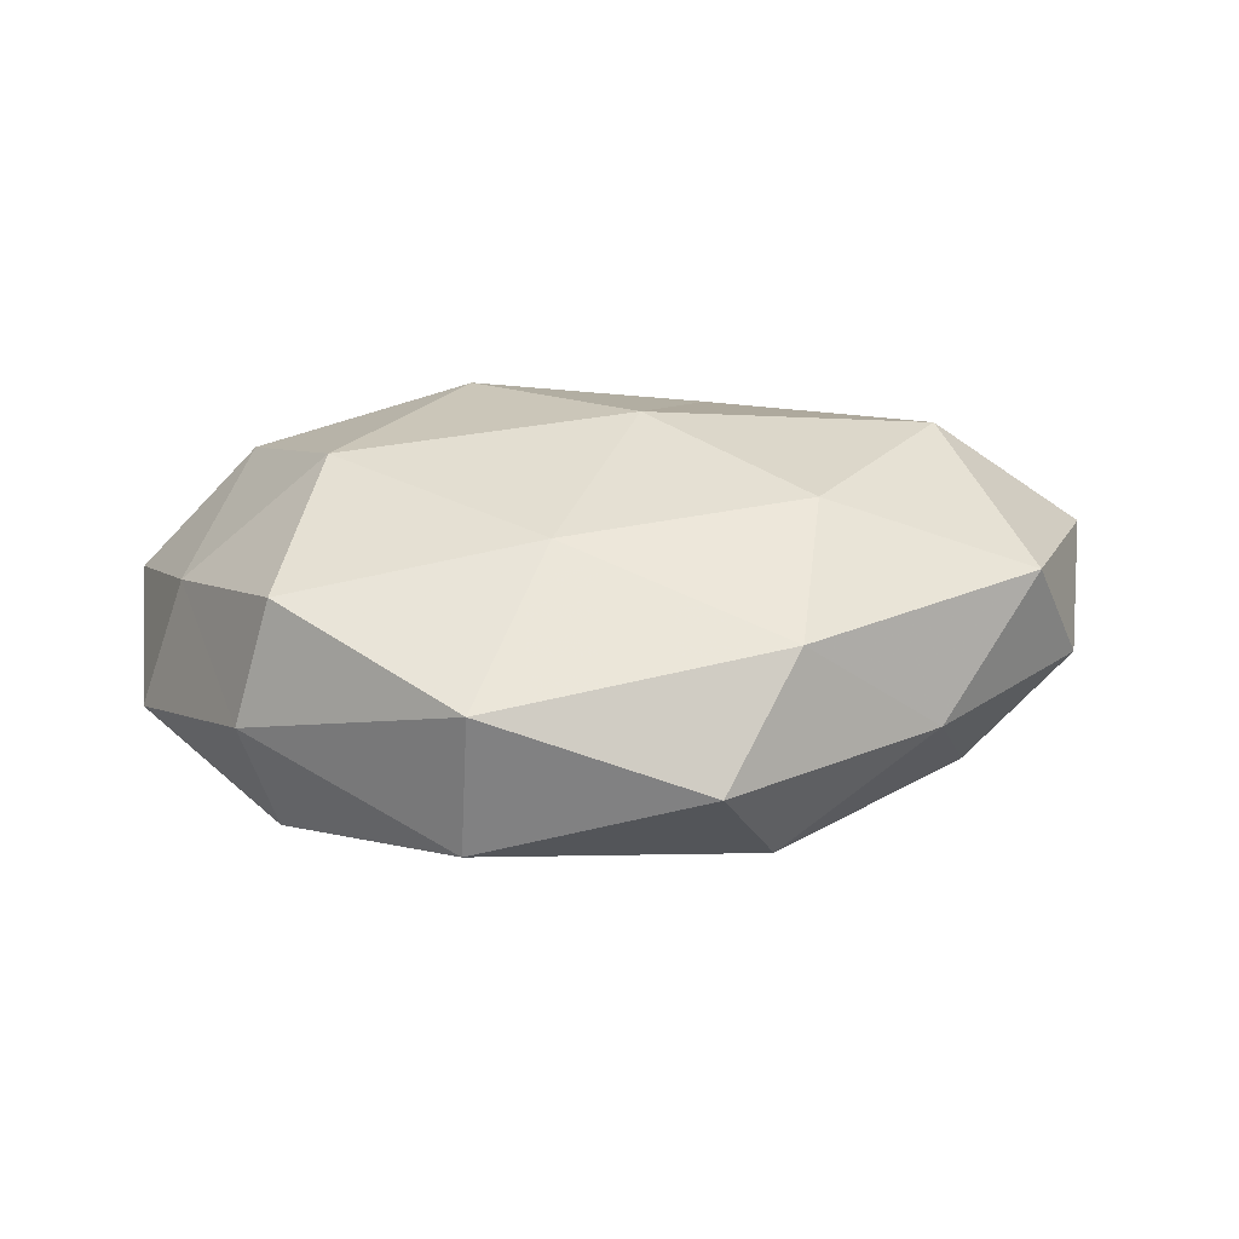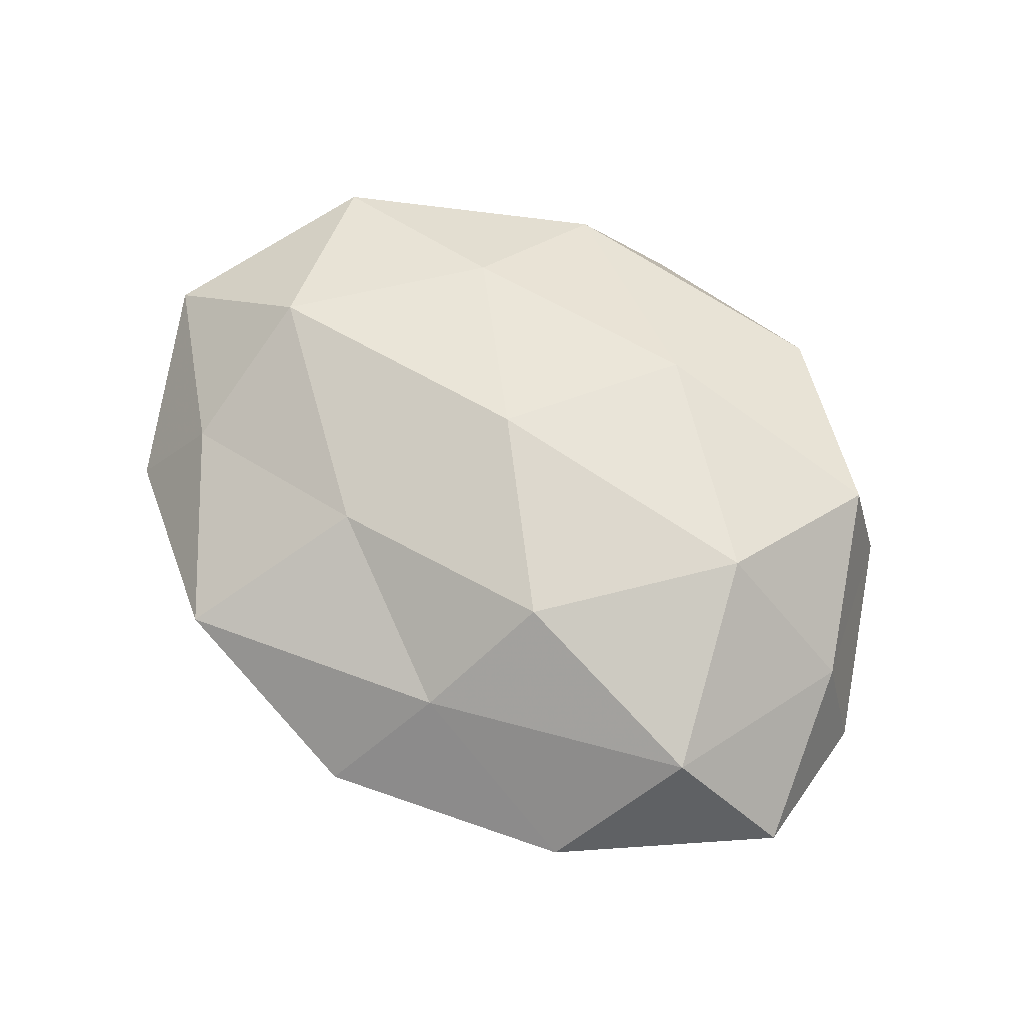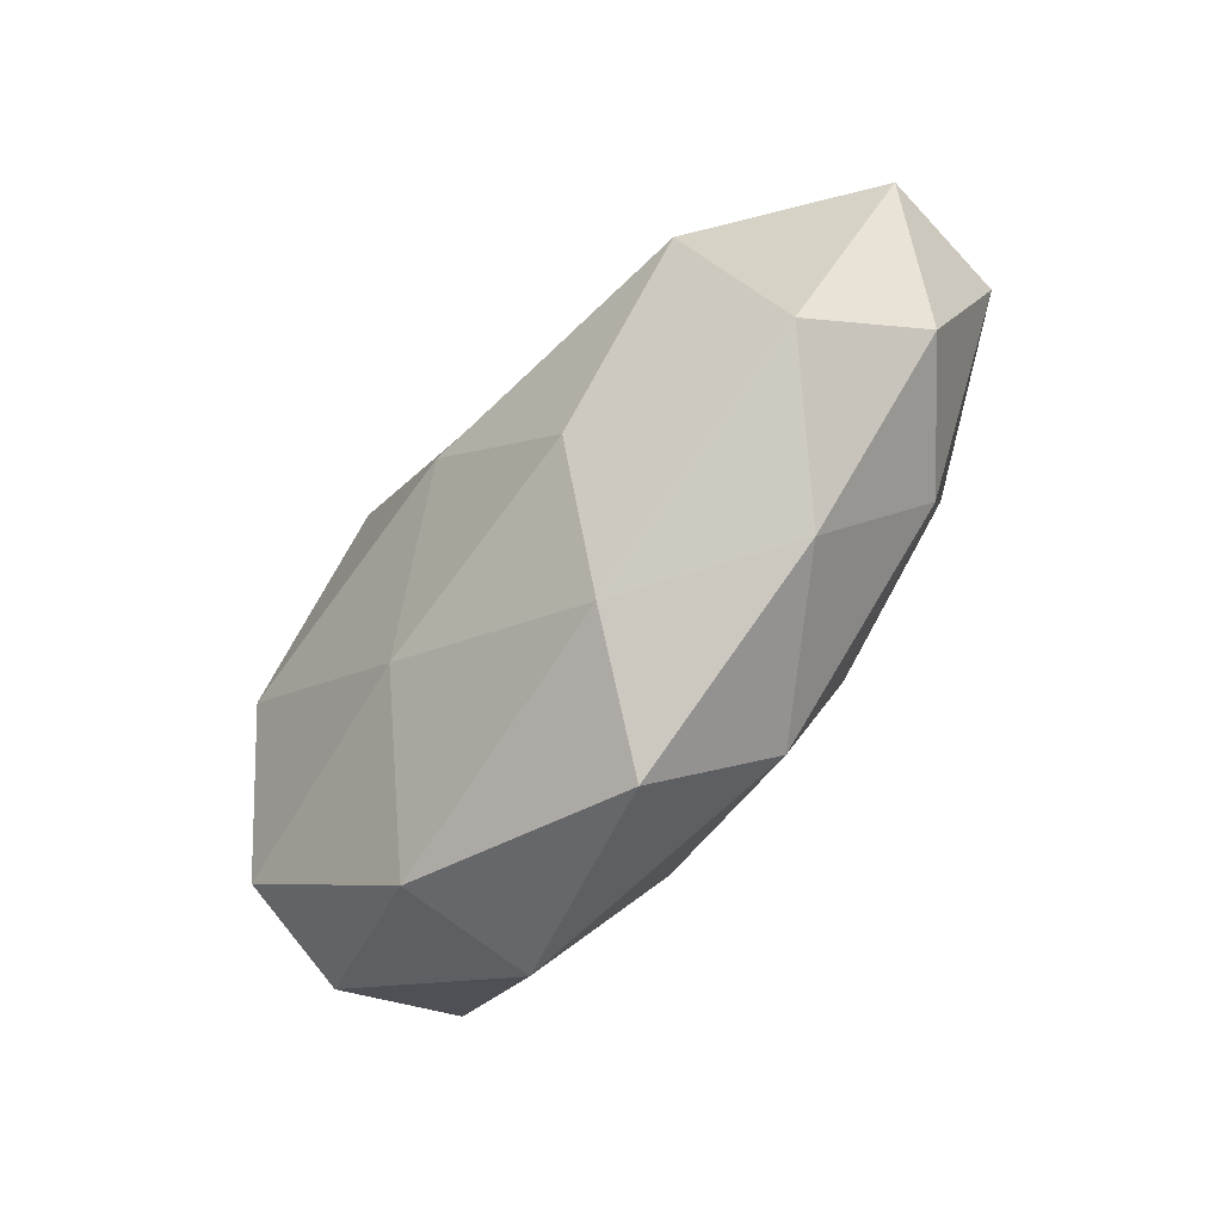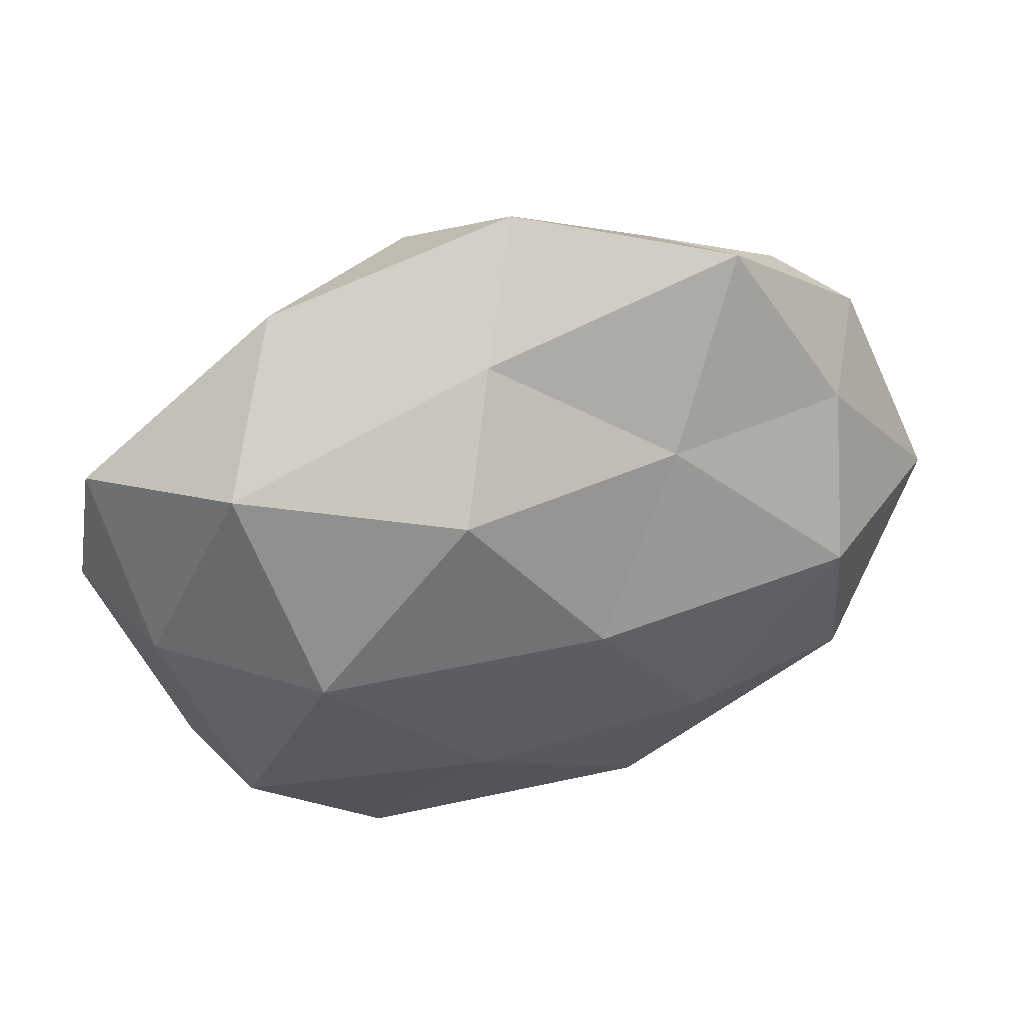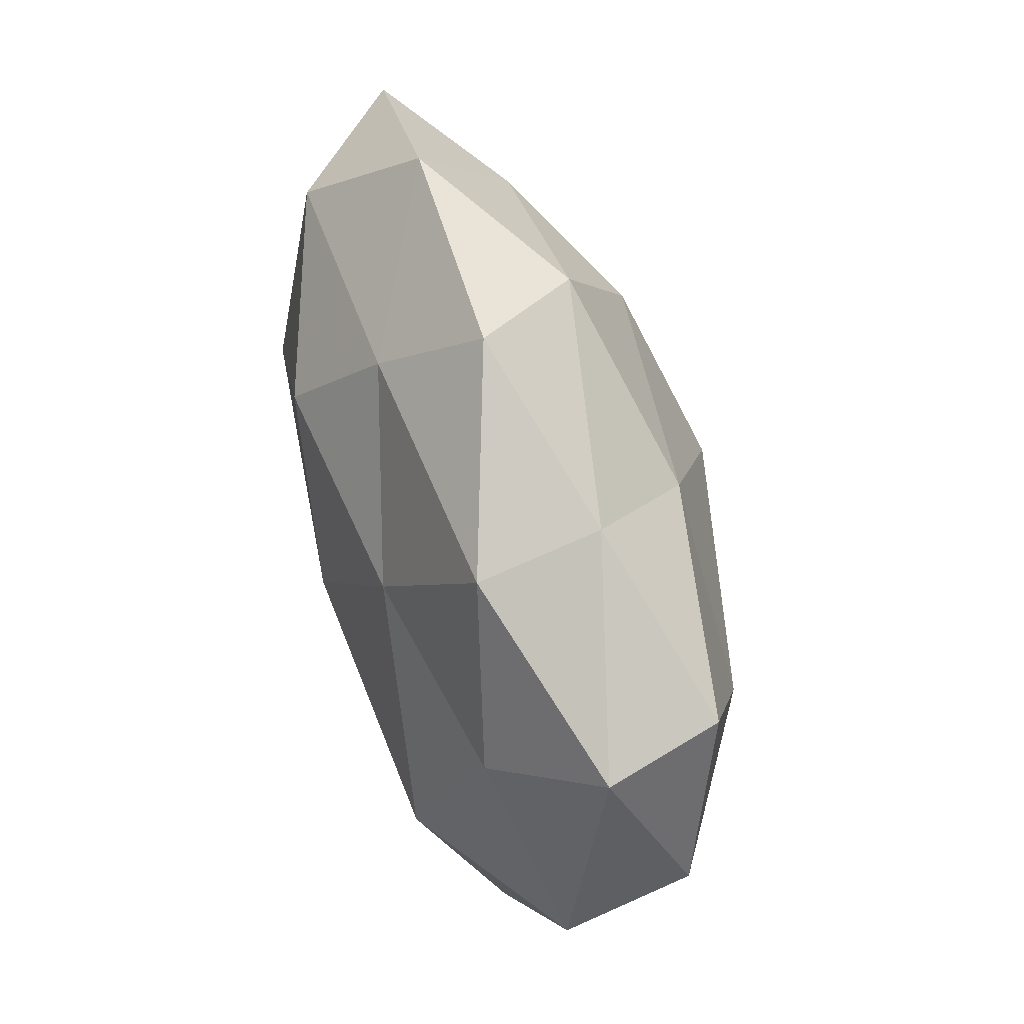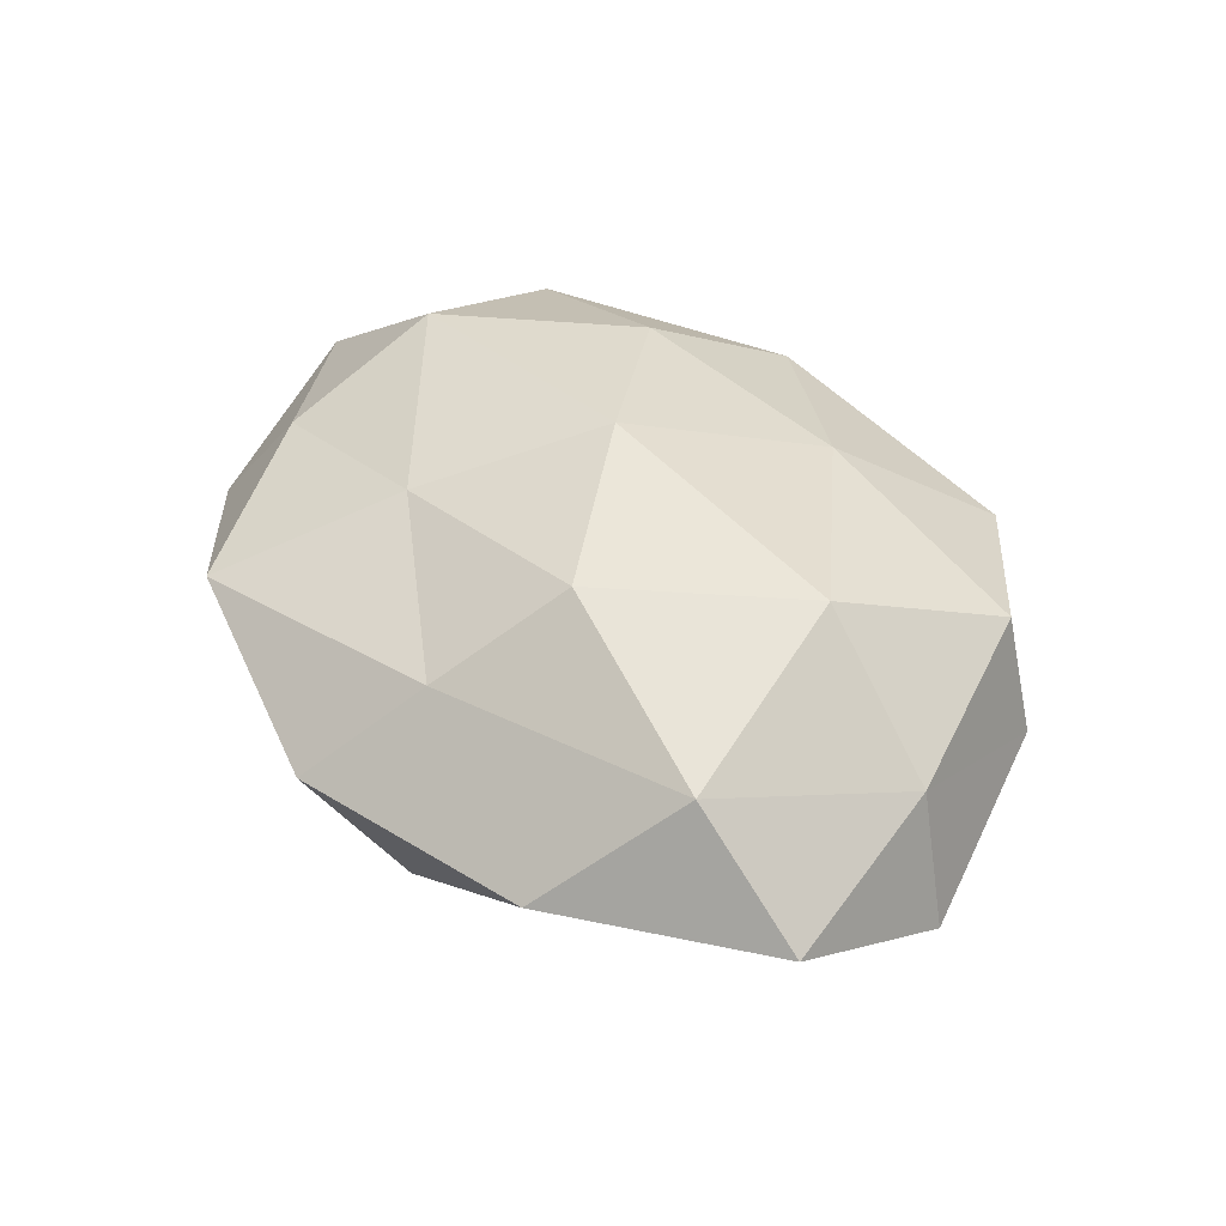
<metadata>
{"format":"obj","ext":"obj","renderer":"f3d","projection":"perspective","resolution":1024,"background":"white","views":[{"elev":23.0,"azim":-9.7,"up":"+Z"},{"elev":68.8,"azim":-147.2,"up":"+Z"},{"elev":-66.9,"azim":49.6,"up":"+Y"},{"elev":36.3,"azim":-21.0,"up":"+Y"},{"elev":65.1,"azim":74.2,"up":"+Y"},{"elev":41.9,"azim":-129.7,"up":"+Z"}]}
</metadata>
<code>
v -0.007997 0.03283 0.01267
v 0.02963 -0.03299 -0.002035
v -0.01005 0.03797 -0.01138
v 0.05354 0.001937 -0.008565
v -0.01253 -0.01911 -0.02057
v -0.03999 0.02295 0.01441
v 0.01281 -0.03832 0.01096
v -0.01551 0.02093 -0.02037
v -0.0447 -0.02258 -0.001131
v -0.0001917 0.003103 -0.02746
v -0.0495 -0.0008129 0.007464
v -0.05412 0.02099 0.0008009
v 0.04257 0.02312 -0.01409
v -0.01081 -0.0232 0.01839
v 0.01116 -0.03465 -0.01468
v 0.01282 0.02363 -0.01871
v -0.03527 0.02195 -0.01094
v -0.0008875 0.04572 0.001538
v 0.0496 -0.01737 -0.001486
v 0.014 0.01894 0.01846
v 0.01846 -0.0206 0.02026
v 0.03663 -0.01877 -0.0132
v 0.04679 0.02353 0.0002905
v 0.03258 0.00288 -0.02105
v 0.02065 0.03468 -0.006203
v -0.03125 0.002028 -0.02005
v 0.002428 -0.001833 0.02461
v 0.02514 0.03946 0.009576
v 0.0556 0.0004468 0.007317
v -0.02261 -0.03808 -0.01033
v -0.04045 -0.01876 -0.01497
v -0.03256 -0.001973 0.02173
v 0.03678 -0.001095 0.02115
v 0.04275 -0.02389 0.01159
v -0.022 -0.04006 0.006462
v -0.03096 0.0384 0.001408
v 0.003253 -0.04526 -0.002401
v -0.04048 -0.02218 0.01334
v 0.03893 0.01805 0.01279
v -0.01432 0.018 0.02266
v 0.01493 -0.01497 -0.02091
v -0.05484 0.0006349 -0.008378
f 11 6 12
f 16 8 3
f 16 10 8
f 3 8 17
f 14 7 21
f 22 2 15
f 22 19 2
f 4 19 22
f 13 23 4
f 13 4 24
f 24 10 16
f 13 24 16
f 4 22 24
f 16 3 25
f 13 16 25
f 25 3 18
f 13 25 23
f 10 5 26
f 8 10 26
f 26 17 8
f 14 21 27
f 28 18 1
f 28 1 20
f 25 18 28
f 25 28 23
f 4 29 19
f 23 29 4
f 30 5 15
f 26 5 31
f 30 31 5
f 9 31 30
f 32 6 11
f 14 27 32
f 27 33 20
f 27 21 33
f 7 2 34
f 34 2 19
f 21 7 34
f 19 29 34
f 34 33 21
f 29 33 34
f 35 7 14
f 9 30 35
f 6 1 36
f 12 6 36
f 3 17 36
f 36 17 12
f 36 1 18
f 18 3 36
f 7 37 2
f 15 2 37
f 37 30 15
f 35 37 7
f 35 30 37
f 38 11 9
f 38 32 11
f 38 14 32
f 38 9 35
f 38 35 14
f 39 28 20
f 23 28 39
f 23 39 29
f 20 33 39
f 29 39 33
f 6 40 1
f 20 1 40
f 40 27 20
f 32 40 6
f 32 27 40
f 10 41 5
f 15 5 41
f 41 22 15
f 24 41 10
f 24 22 41
f 11 42 9
f 11 12 42
f 42 12 17
f 42 17 26
f 9 42 31
f 31 42 26

</code>
